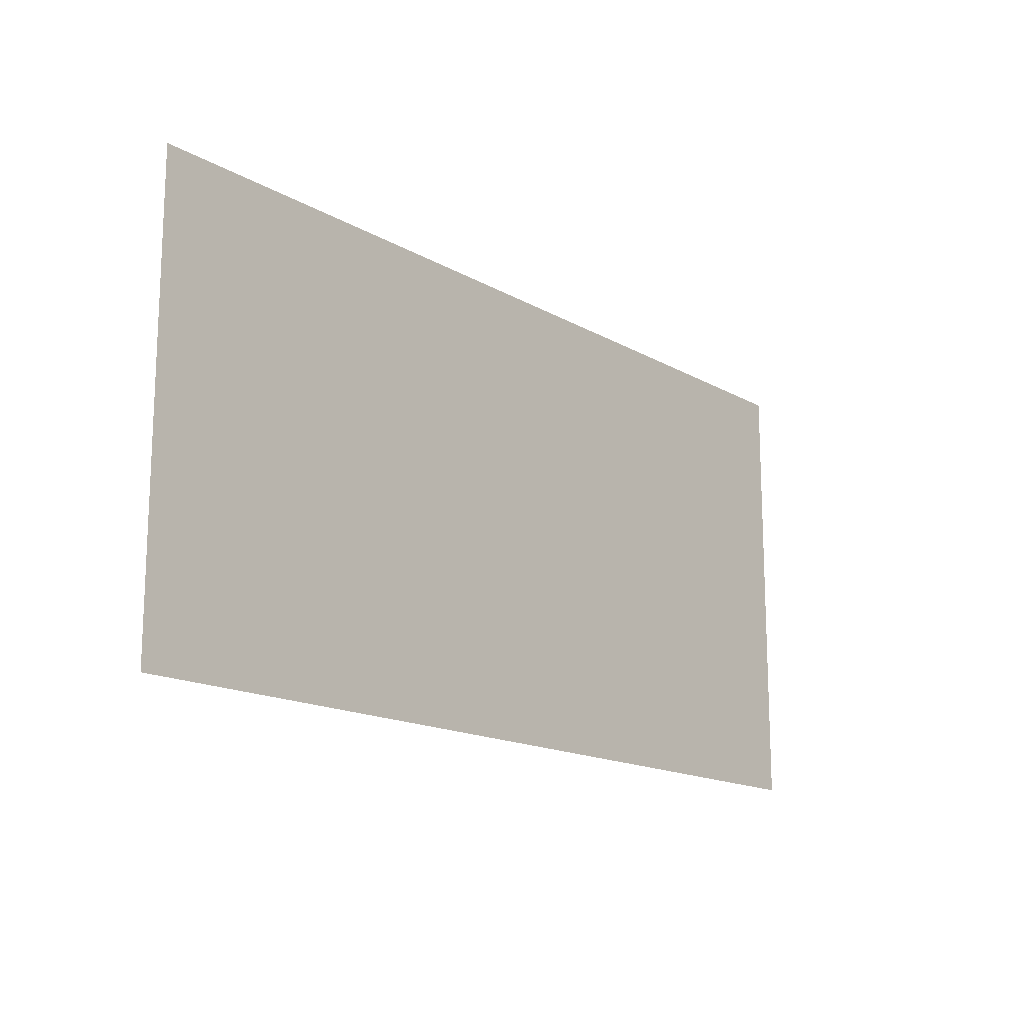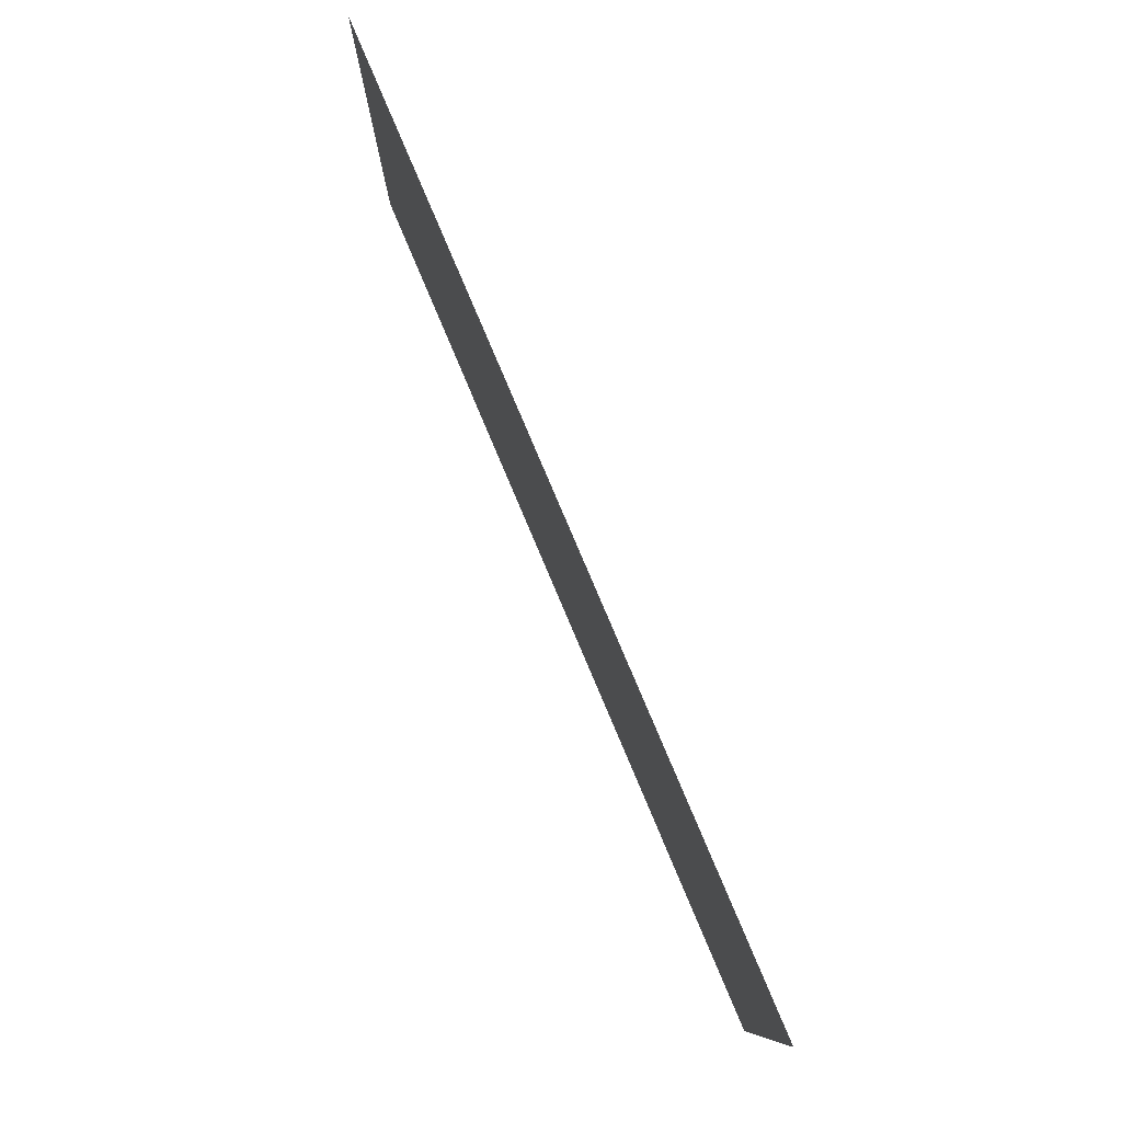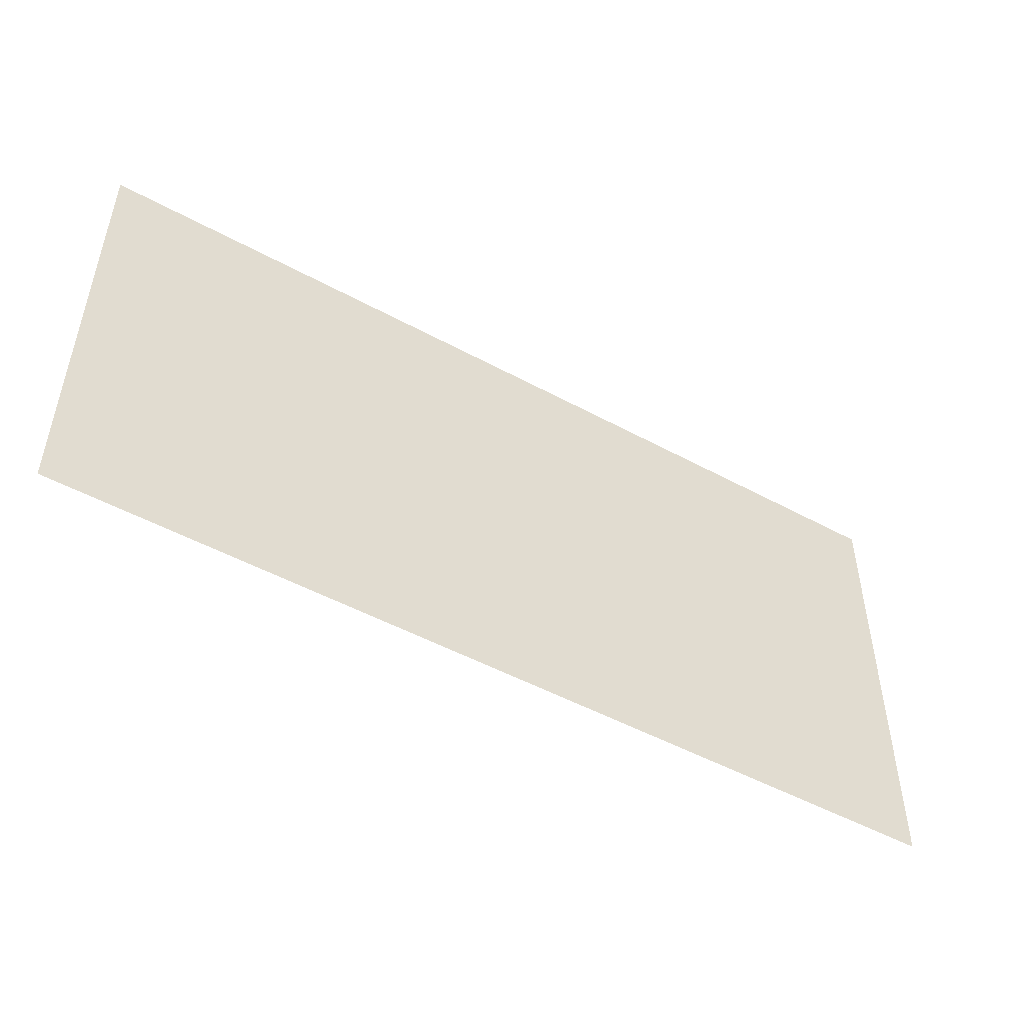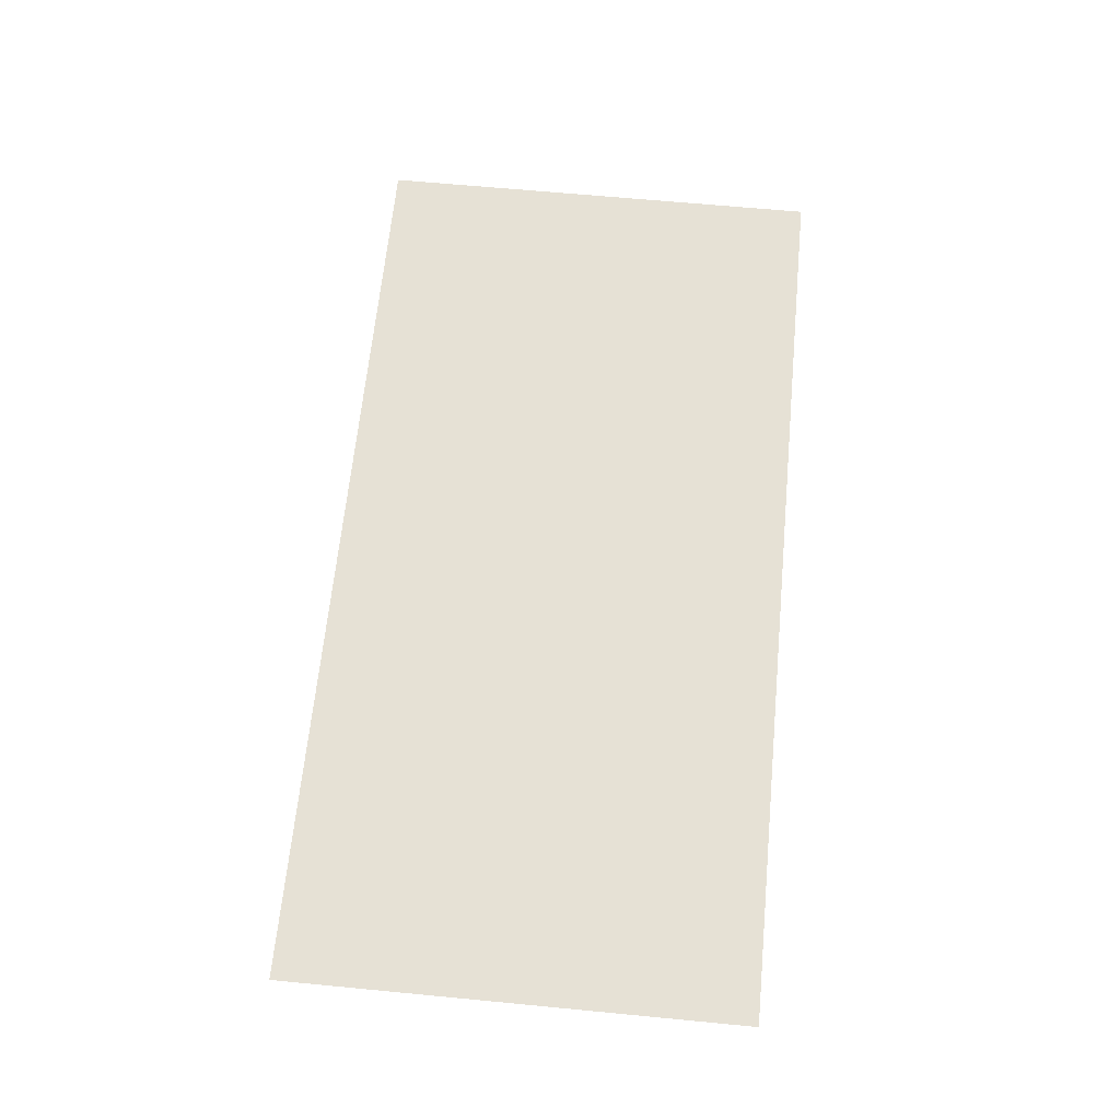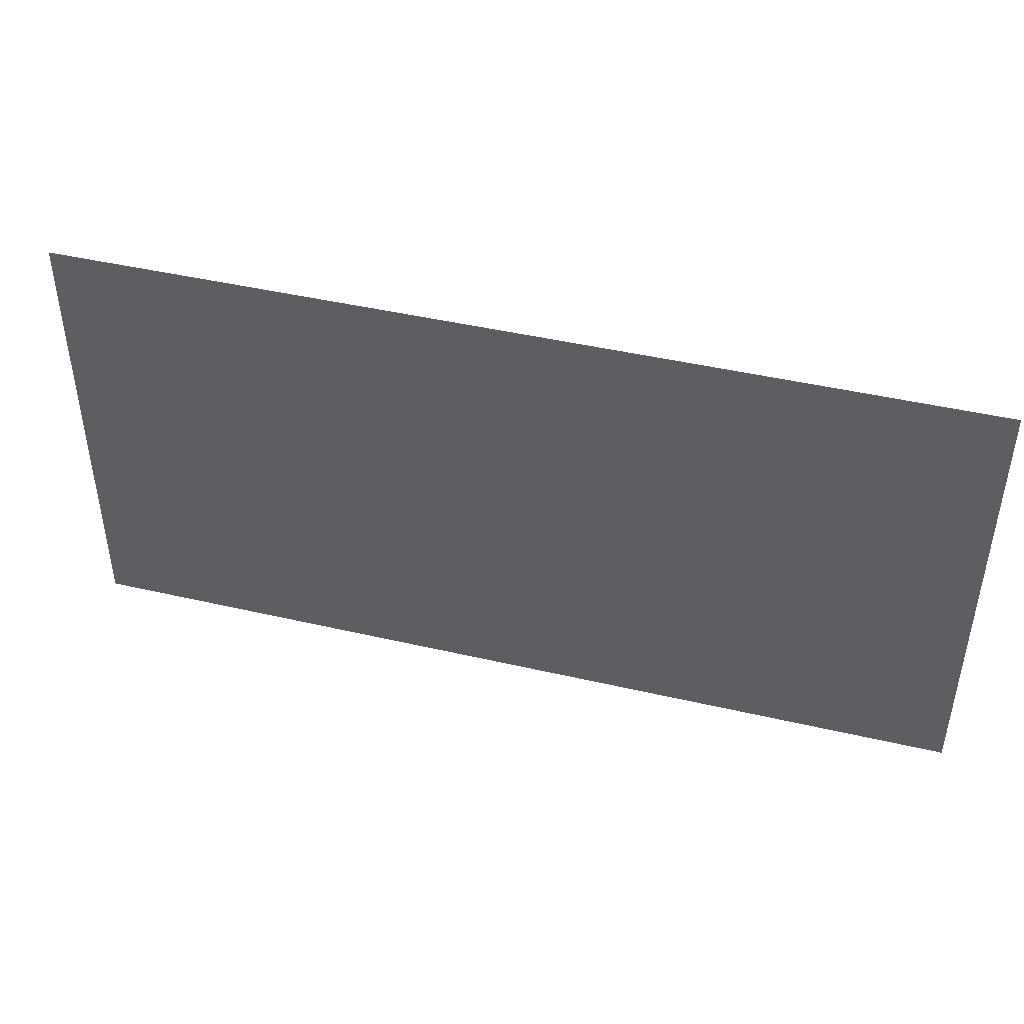
<metadata>
{"format":"obj","ext":"obj","renderer":"f3d","projection":"perspective","resolution":1024,"background":"white","views":[{"elev":-15.5,"azim":129.9,"up":"+Y"},{"elev":79.4,"azim":-112.9,"up":"+Y"},{"elev":-49.7,"azim":149.0,"up":"+Y"},{"elev":64.8,"azim":95.5,"up":"+Z"},{"elev":44.4,"azim":15.2,"up":"+Y"}]}
</metadata>
<code>
v -0.5 0 0
v 0.5 0 0
v -0.5 0.5 0
v 0.5 0.5 0
f 1 2 3
f 3 2 4

</code>
